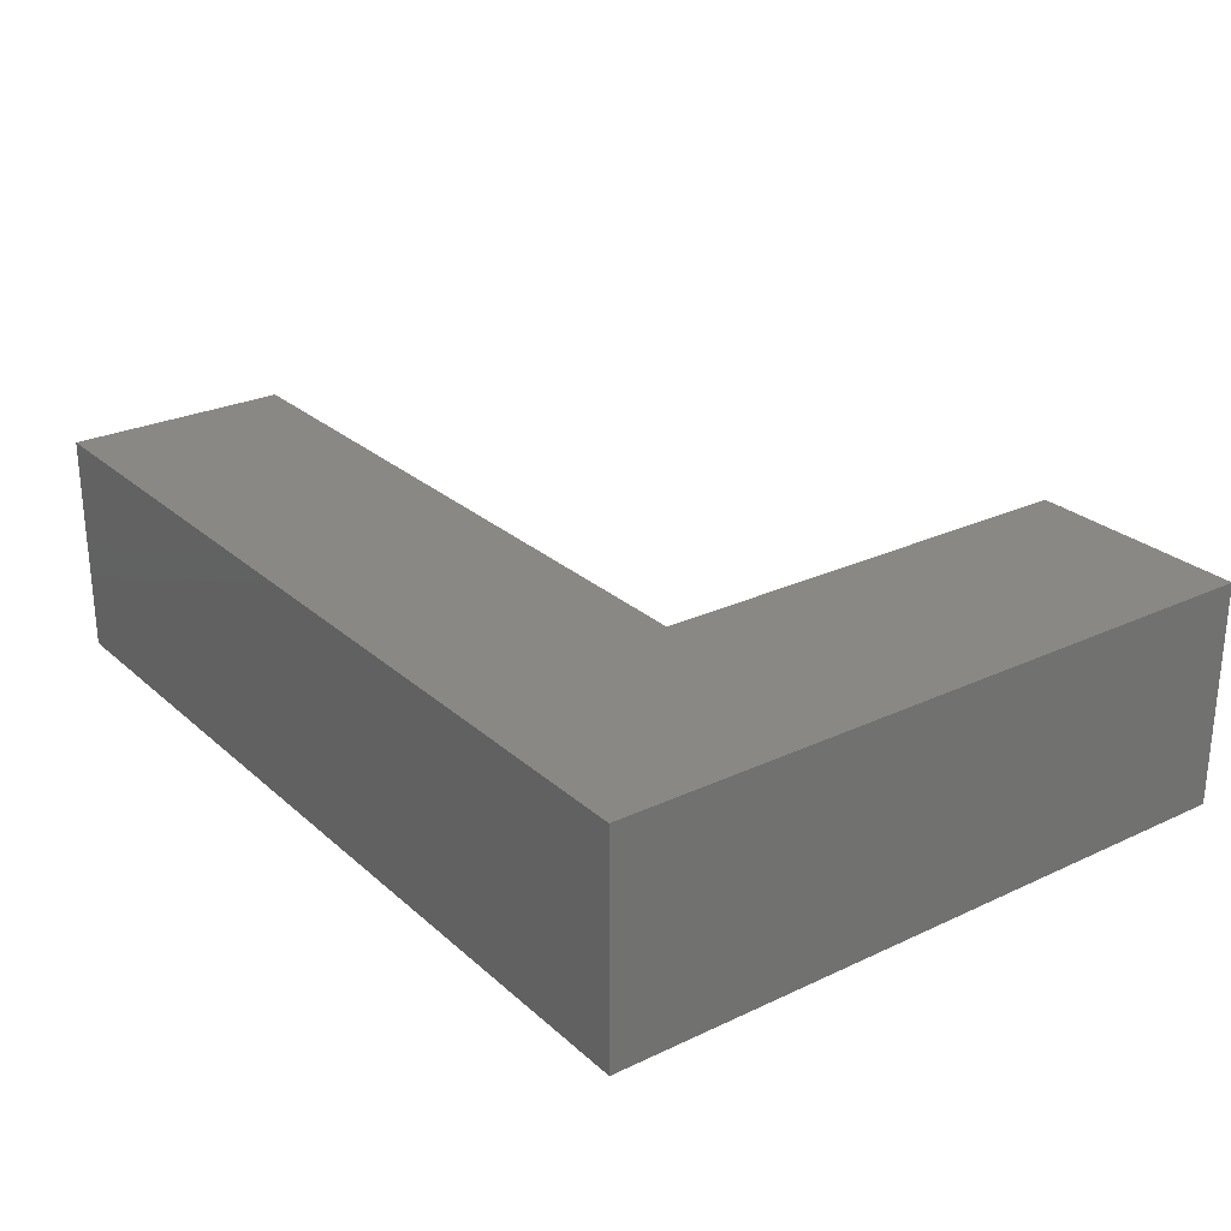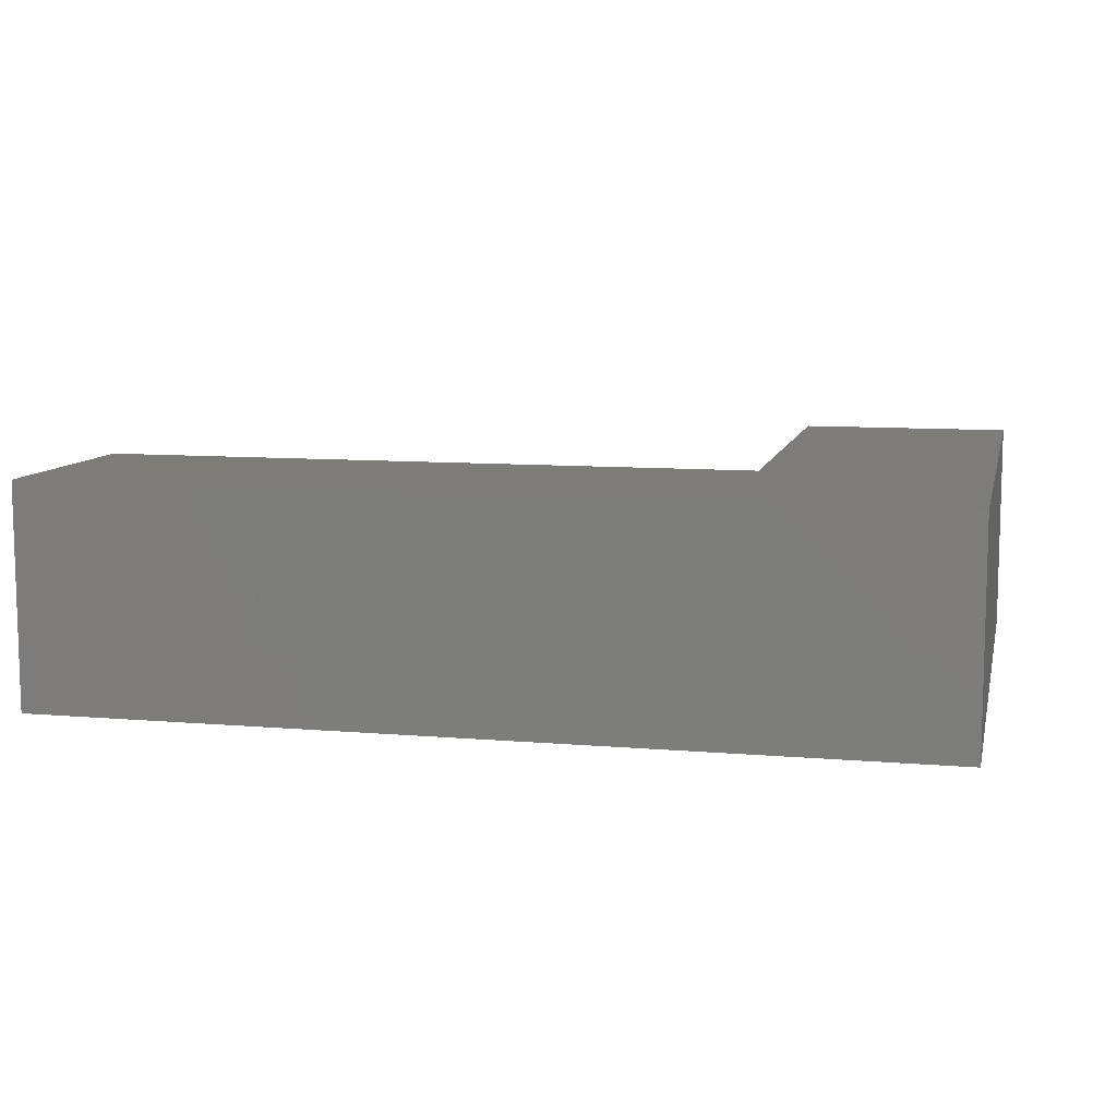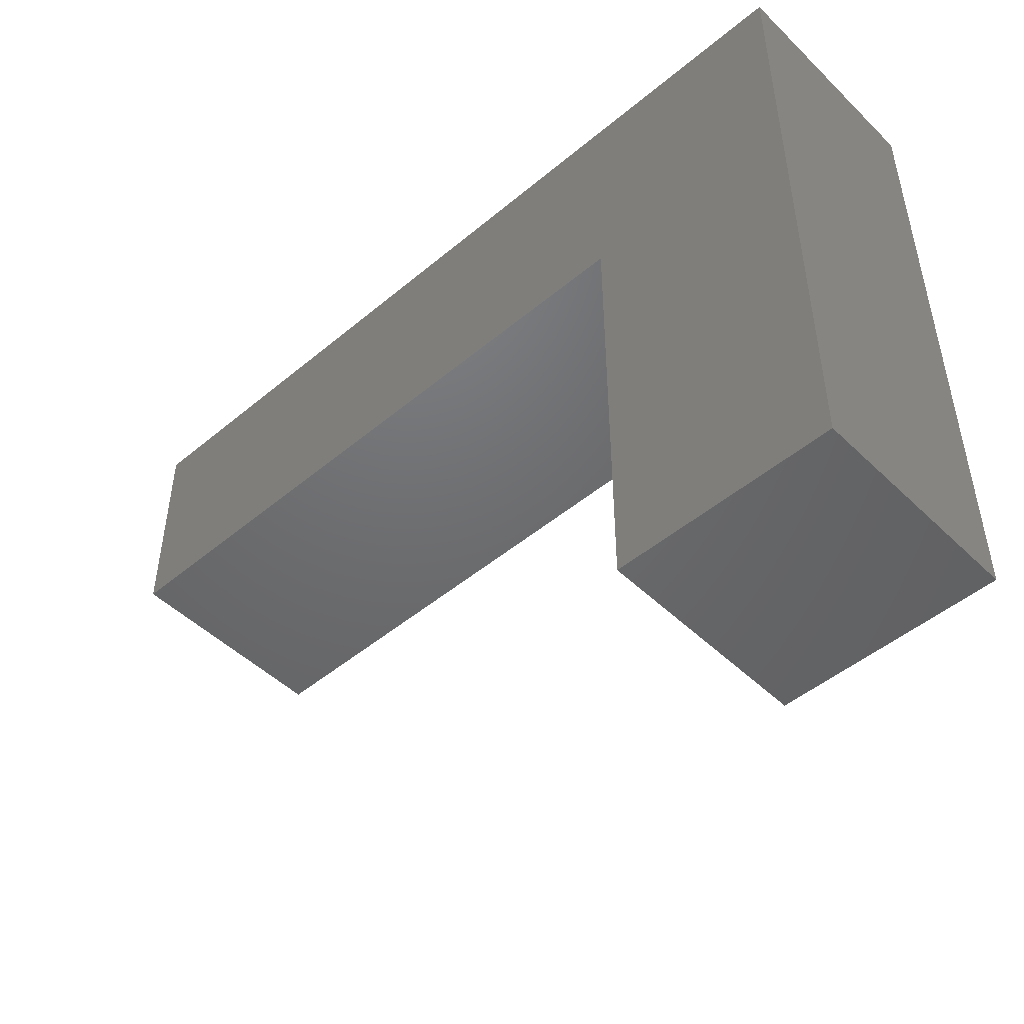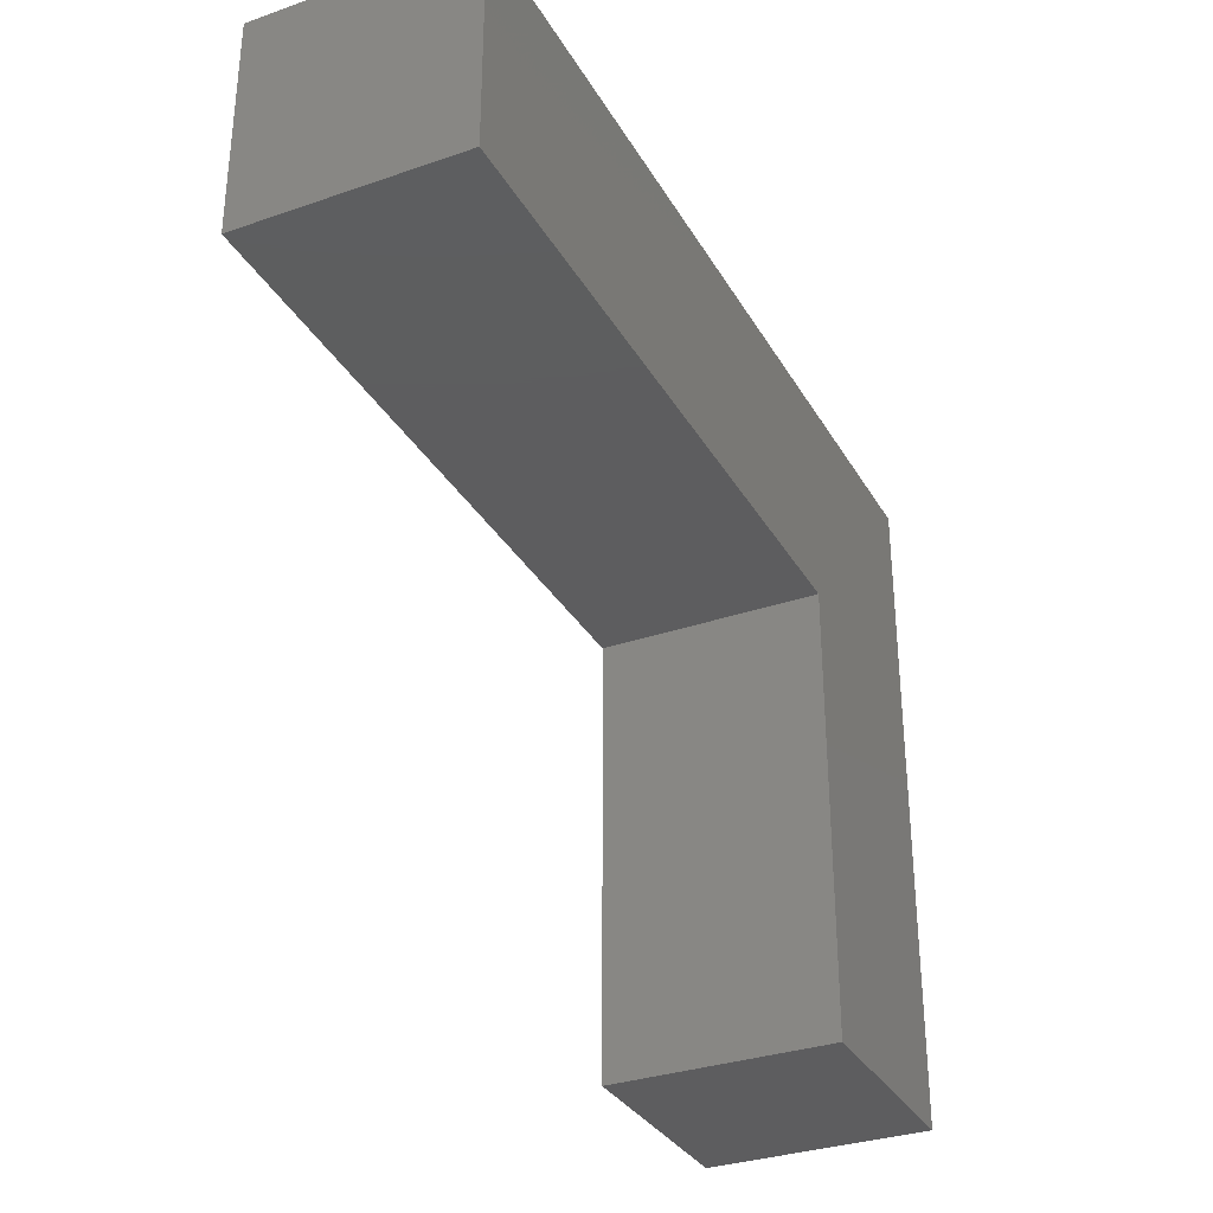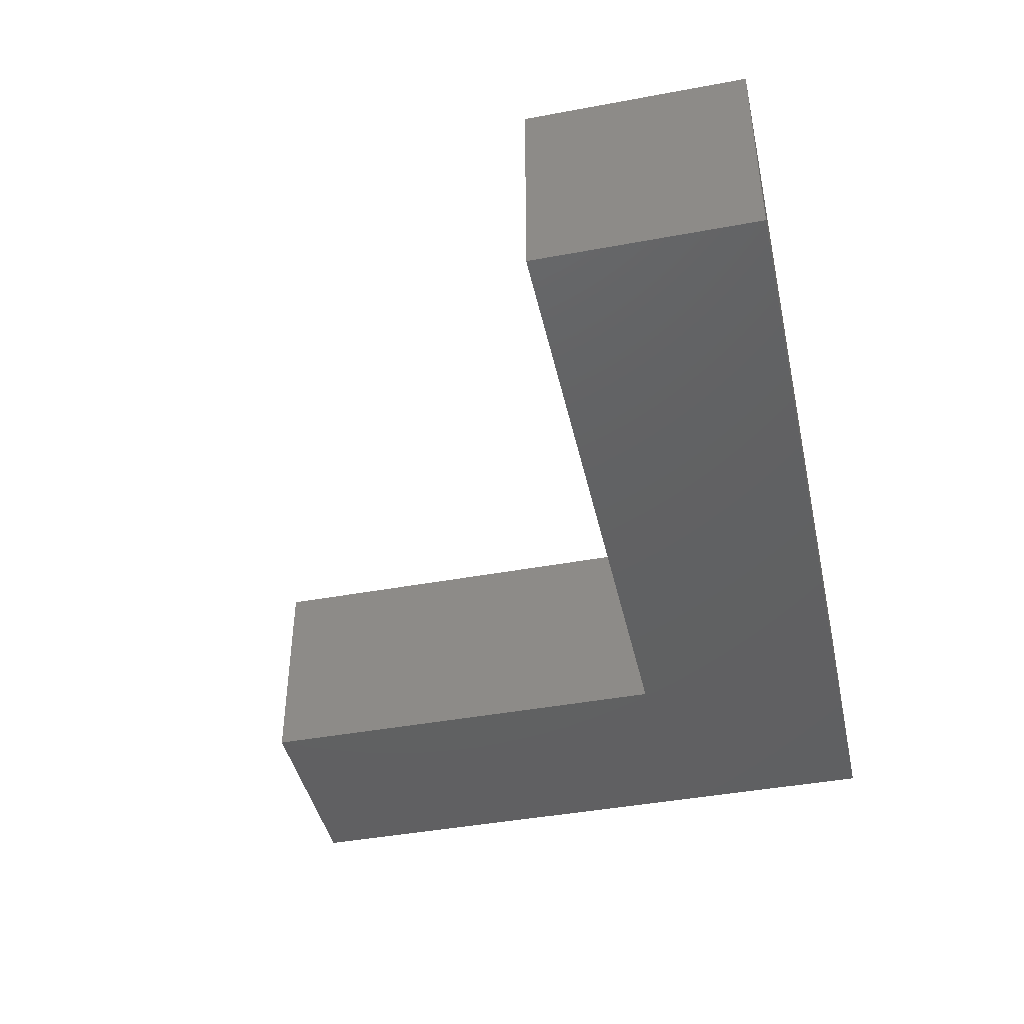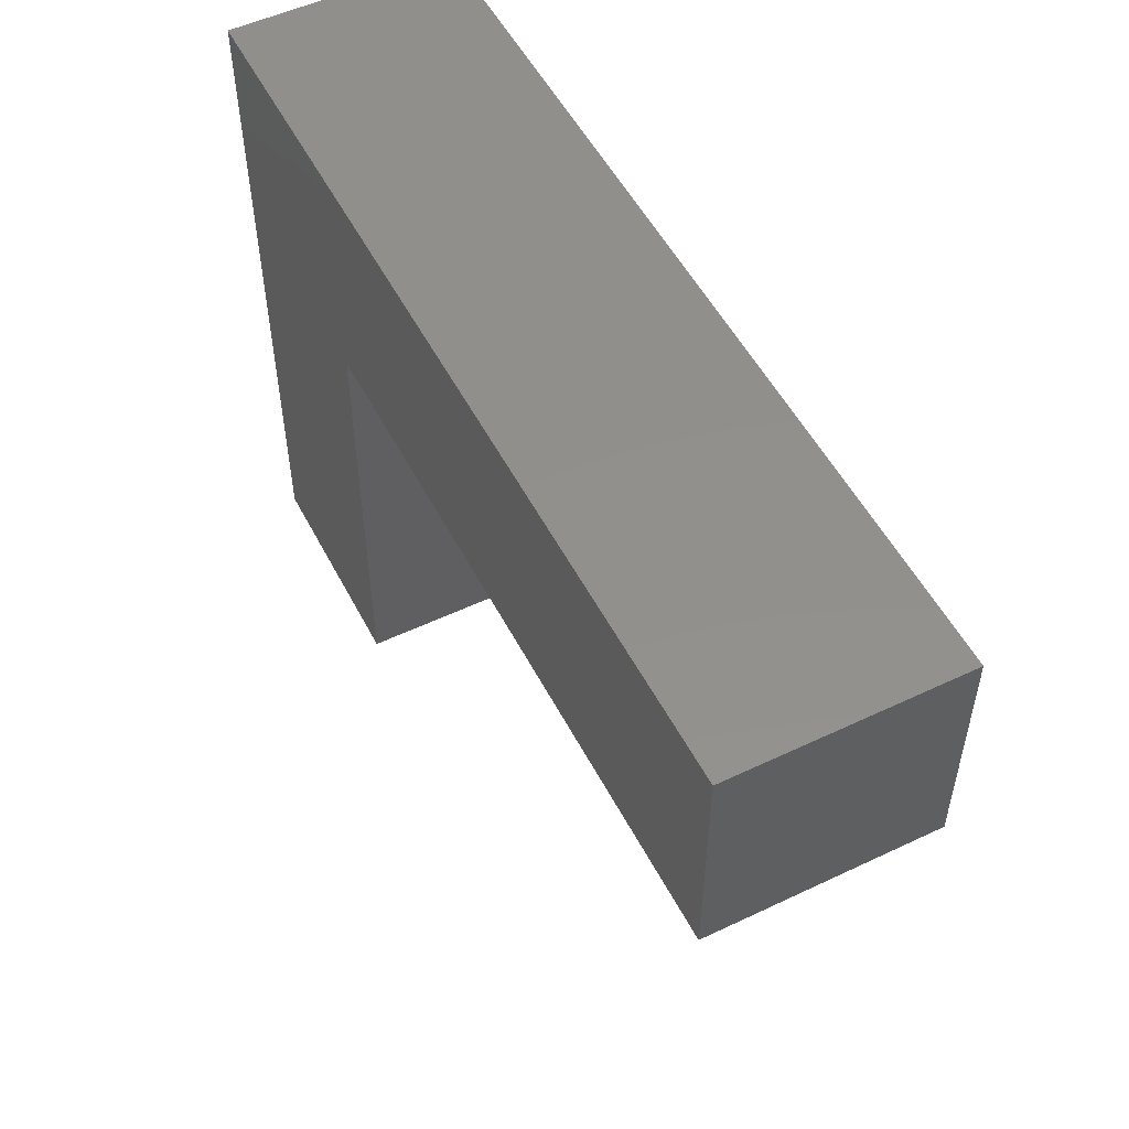
<metadata>
{"format":"stl","ext":"stl","renderer":"f3d","projection":"perspective","resolution":1024,"background":"white","views":[{"elev":26.4,"azim":-126.4,"up":"+Z"},{"elev":9.3,"azim":-167.2,"up":"+Z"},{"elev":-48.3,"azim":-137.0,"up":"+Y"},{"elev":-32.6,"azim":115.7,"up":"+Y"},{"elev":-43.1,"azim":102.4,"up":"+Z"},{"elev":52.7,"azim":63.0,"up":"+Y"}]}
</metadata>
<code>
# stl→obj: 12 verts, 20 faces
v 0 0 0
v 0 15 5
v 0 15 0
v 0 0 5
v 20 15 5
v 5 10 5
v 20 10 5
v 5 0 5
v 5 10 0
v 5 0 0
v 20 10 0
v 20 15 0
f 1 2 3
f 2 1 4
f 5 6 7
f 2 6 5
f 4 6 2
f 6 4 8
f 8 9 6
f 9 8 10
f 9 7 6
f 7 9 11
f 10 1 9
f 9 12 11
f 9 3 12
f 3 9 1
f 1 8 4
f 8 1 10
f 7 12 5
f 12 7 11
f 12 2 5
f 2 12 3

</code>
